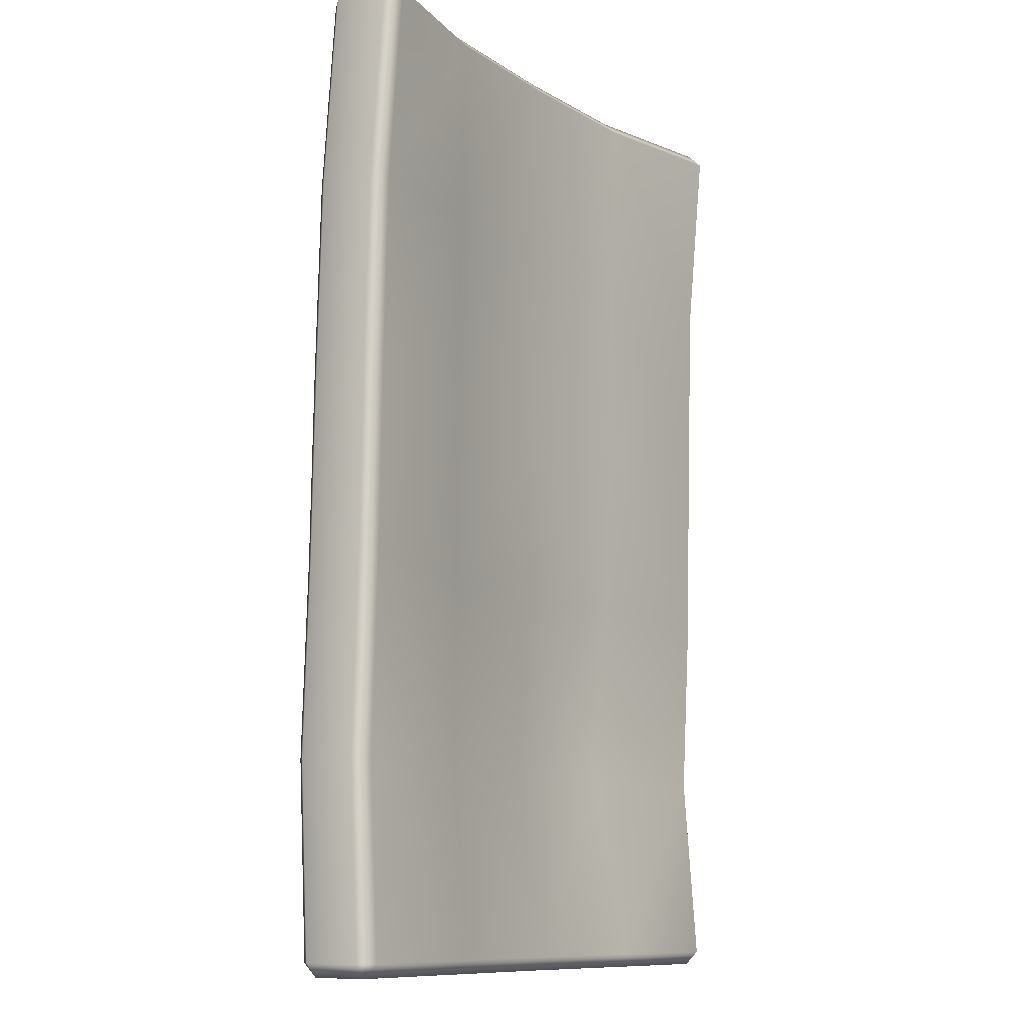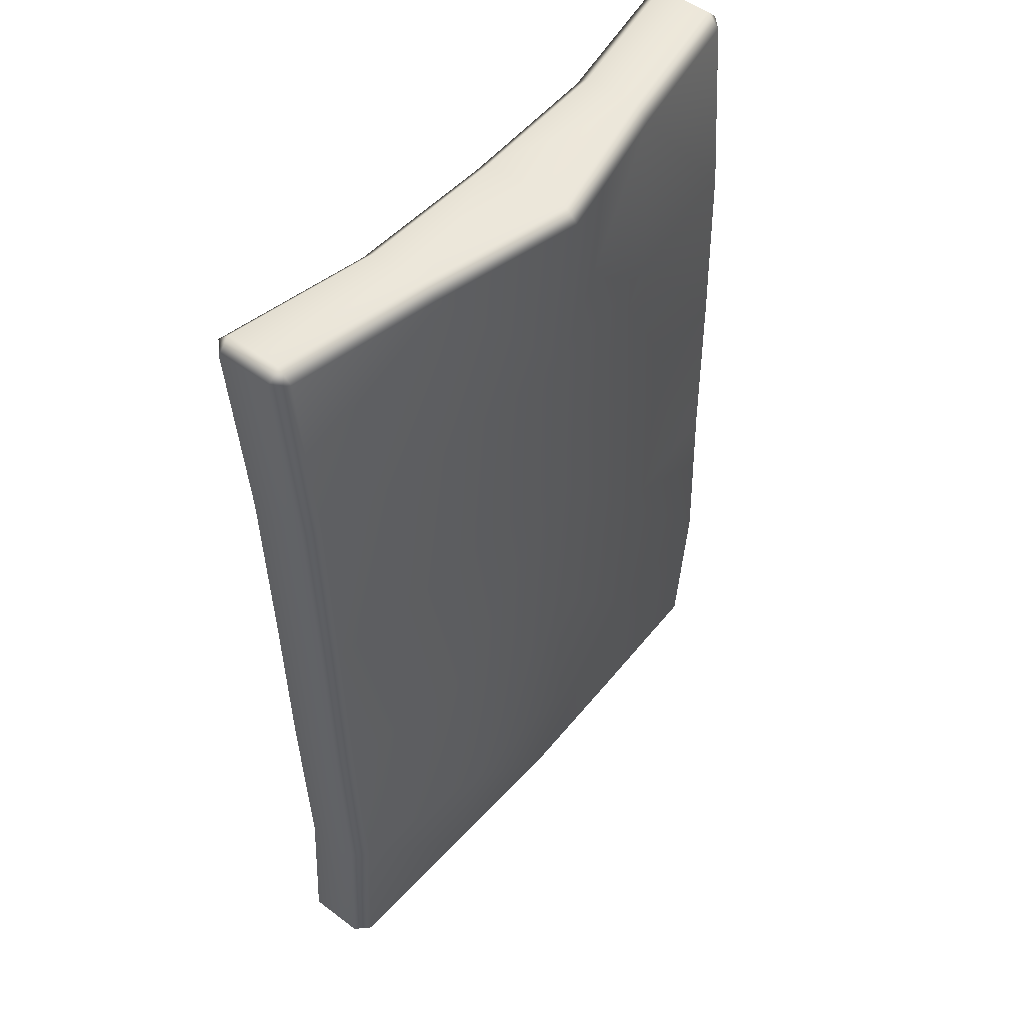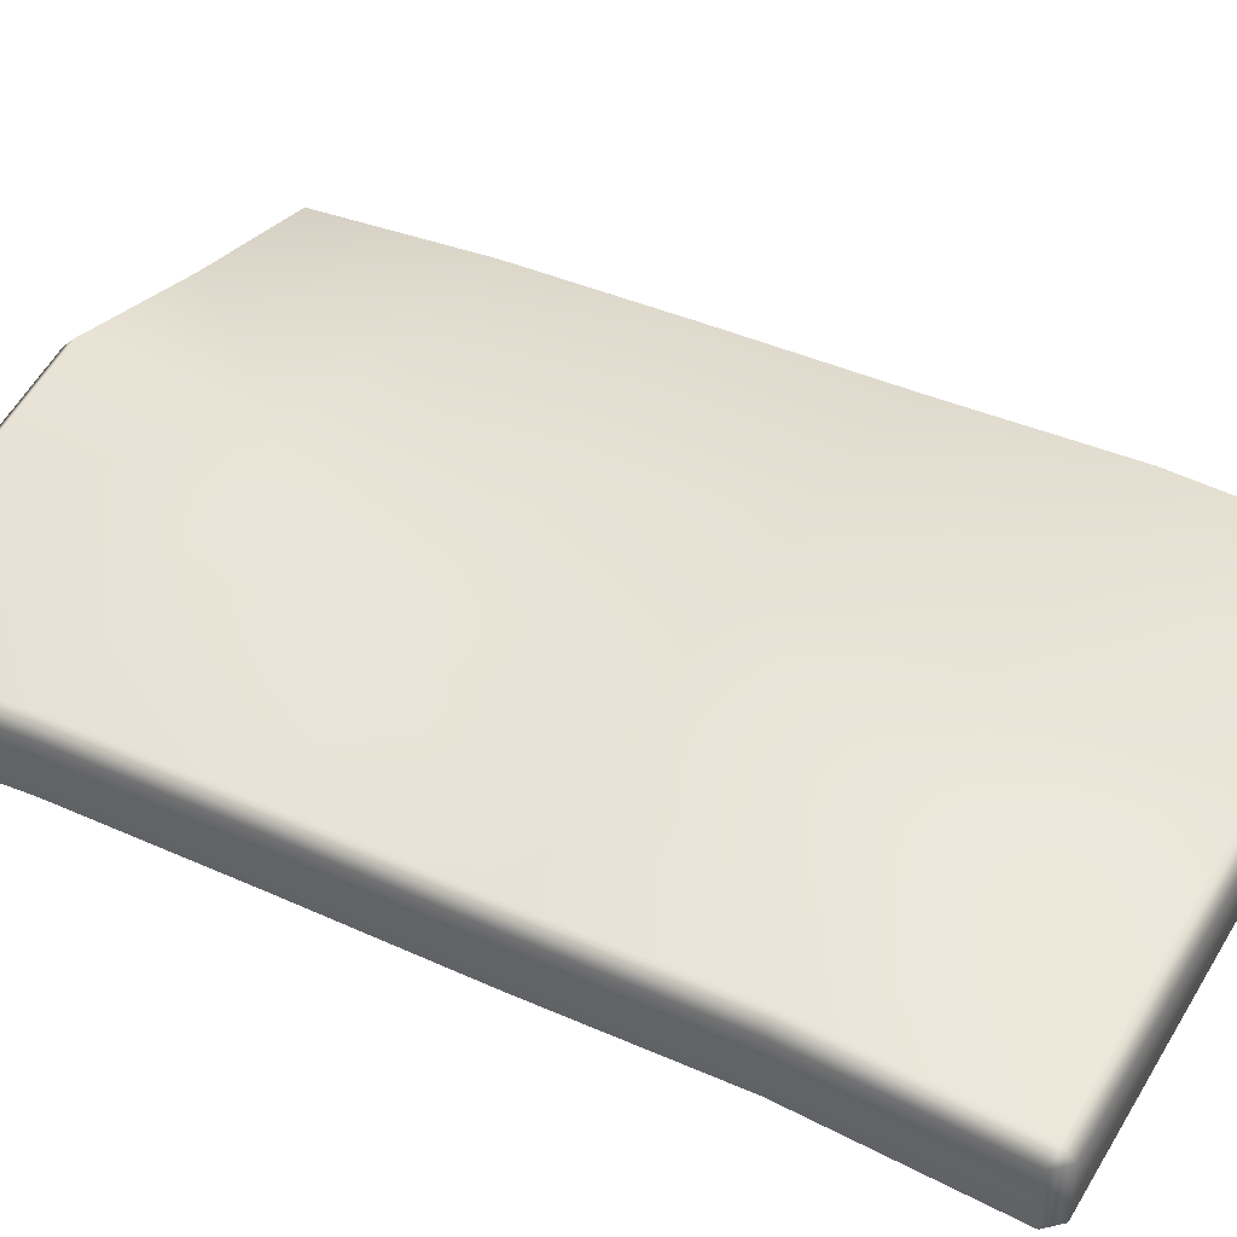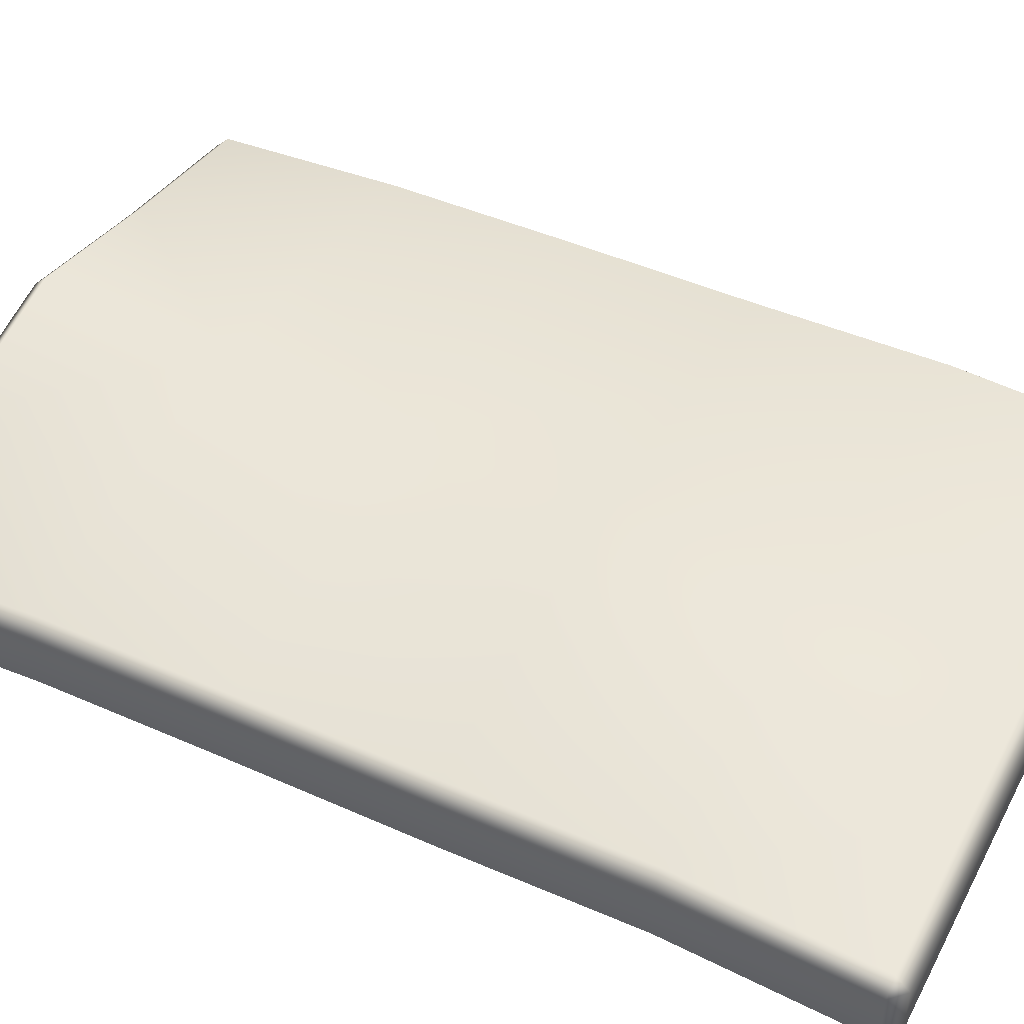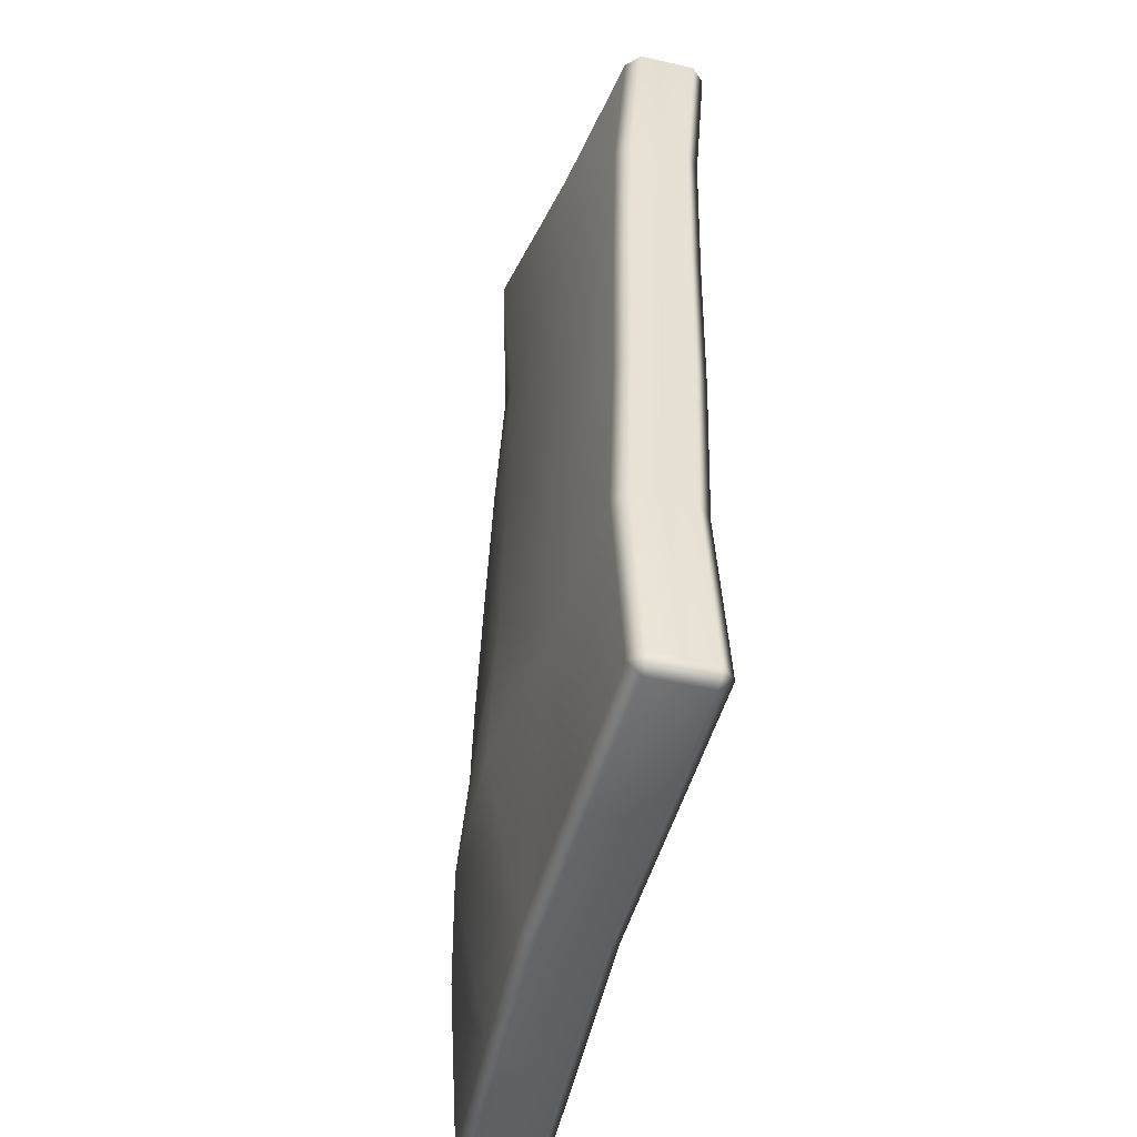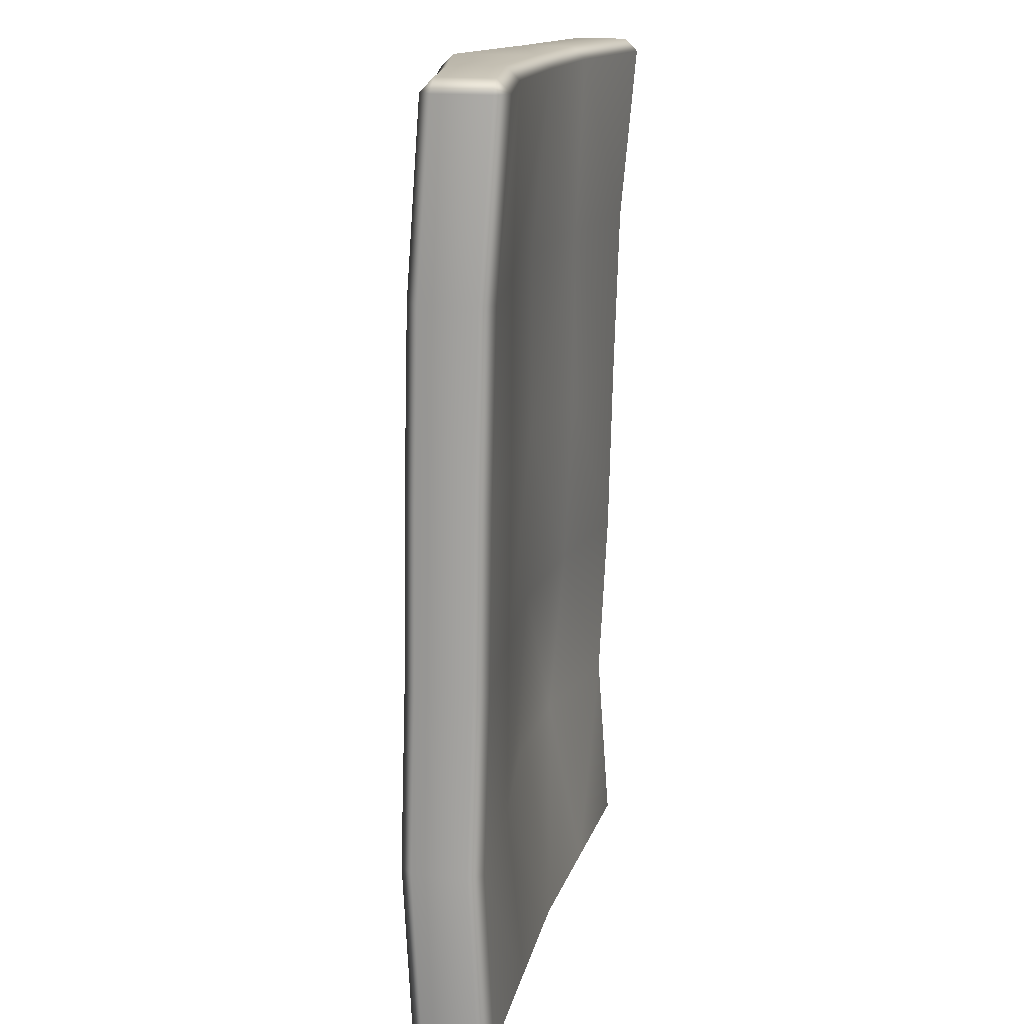
<metadata>
{"format":"obj","ext":"obj","renderer":"f3d","projection":"perspective","resolution":1024,"background":"white","views":[{"elev":-10.7,"azim":-56.4,"up":"+Z"},{"elev":51.5,"azim":129.2,"up":"+Z"},{"elev":42.0,"azim":119.6,"up":"+Y"},{"elev":47.8,"azim":117.3,"up":"+Y"},{"elev":-50.4,"azim":-103.7,"up":"+Z"},{"elev":16.1,"azim":-76.6,"up":"+Z"}]}
</metadata>
<code>
v -4.904 -1.223 7.308
v -4.692 -1.434 7.308
v -4.692 -1.223 7.52
v 4.692 -1.49 7.308
v 4.904 -1.279 7.308
v 4.692 -1.279 7.52
v -4.692 -0.1266 7.308
v -4.904 -0.3384 7.308
v -4.692 -0.3384 7.52
v 4.904 -0.3944 7.308
v 4.692 -0.1826 7.308
v 4.692 -0.3944 7.52
v -4.692 -0.0539 -7.52
v -4.904 -0.0539 -7.308
v -4.692 0.1579 -7.308
v 4.904 -0.0539 -7.308
v 4.692 -0.0539 -7.52
v 4.692 0.1579 -7.308
v -4.692 -1.15 -7.308
v -4.904 -0.938 -7.308
v -4.692 -0.938 -7.52
v 4.904 -0.938 -7.308
v 4.692 -1.15 -7.308
v 4.692 -0.938 -7.52
v 4.692 -0.937 -4.385
v 4.904 -0.7521 -4.385
v 4.904 0.1064 -4.385
v 4.692 0.3295 -4.385
v -4.692 0.3025 -4.385
v -4.904 0.09138 -4.385
v -4.904 -0.7934 -4.385
v -4.692 -1.005 -4.385
v 4.692 -1.079 -1.462
v 4.904 -0.8738 -1.462
v 4.904 0.004831 -1.462
v 4.692 0.2189 -1.462
v -4.692 0.2111 -1.462
v -4.904 -0.000732 -1.462
v -4.904 -0.8848 -1.462
v -4.692 -1.097 -1.462
v 4.692 -1.143 1.462
v 4.904 -0.931 1.462
v 4.904 -0.04695 1.462
v 4.692 0.1649 1.462
v -4.692 0.1649 1.462
v -4.904 -0.04695 1.462
v -4.904 -0.931 1.462
v -4.692 -1.143 1.462
v 4.692 -1.23 4.385
v 4.904 -1.018 4.385
v 4.904 -0.1341 4.385
v 4.692 0.07774 4.385
v -4.692 0.09178 4.385
v -4.904 -0.1201 4.385
v -4.904 -1.004 4.385
v -4.692 -1.216 4.385
v 0 0.6353 7.52
v 0 0.8471 7.308
v 0 0.6539 4.385
v 0 0.6539 1.462
v 0 0.7079 -1.462
v 0 0.8175 -4.385
v 0 0.3035 -7.308
v 0 0.08845 -7.52
v 0 -0.7906 -7.52
v 0 -0.994 -7.308
v 0 -0.4487 -4.385
v 0 -0.5895 -1.462
v 0 -0.6539 1.462
v 0 -0.6539 4.385
v 0 -0.9468 7.308
v 0 -0.7349 7.52
v -2.346 0.3076 7.308
v -2.346 0.4213 4.385
v -2.346 0.4359 1.462
v -2.346 0.482 -1.462
v -2.346 0.5028 -4.385
v -2.346 0.2357 -7.308
v -2.346 0.02382 -7.52
v -2.346 -0.8603 -7.52
v -2.346 -1.072 -7.308
v -2.346 -0.805 -4.385
v -2.346 -0.8258 -1.462
v -2.346 -0.8718 1.462
v -2.346 -0.8864 4.385
v -2.346 -1.001 7.308
v -2.346 -0.7883 7.52
v -2.346 0.09522 7.52
v 2.346 0.07046 7.52
v 2.346 0.283 7.308
v 2.346 0.4185 4.385
v 2.346 0.4359 1.462
v 2.346 0.5416 -1.462
v 2.346 0.7653 -4.385
v 2.346 0.2357 -7.308
v 2.346 0.02382 -7.52
v 2.346 -0.8603 -7.52
v 2.346 -1.072 -7.308
v 2.346 -0.4698 -4.385
v 2.346 -0.7375 -1.462
v 2.346 -0.8718 1.462
v 2.346 -0.8892 4.385
v 2.346 -1.025 7.308
v 2.336 -0.8098 7.52
f 88 9 87
f 87 9 3
f 79 80 13
f 13 80 21
f 2 86 3
f 3 86 87
f 1 3 8
f 8 3 9
f 6 5 12
f 12 5 10
f 9 88 7
f 7 88 73
f 14 13 20
f 20 13 21
f 13 15 79
f 79 15 78
f 17 16 24
f 24 16 22
f 19 21 81
f 81 21 80
f 1 2 3
f 4 5 6
f 7 8 9
f 10 11 12
f 13 14 15
f 16 17 18
f 19 20 21
f 22 23 24
f 50 5 49
f 49 5 4
f 51 10 50
f 50 10 5
f 52 11 51
f 51 11 10
f 74 53 73
f 73 53 7
f 53 54 7
f 7 54 8
f 54 55 8
f 8 55 1
f 55 56 1
f 1 56 2
f 85 86 56
f 56 86 2
f 23 22 25
f 25 22 26
f 22 16 26
f 26 16 27
f 16 18 27
f 27 18 28
f 77 78 29
f 29 78 15
f 14 30 15
f 15 30 29
f 20 31 14
f 14 31 30
f 19 32 20
f 20 32 31
f 19 81 32
f 32 81 82
f 26 34 25
f 25 34 33
f 27 35 26
f 26 35 34
f 28 36 27
f 27 36 35
f 77 29 76
f 76 29 37
f 29 30 37
f 37 30 38
f 30 31 38
f 38 31 39
f 31 32 39
f 39 32 40
f 82 83 32
f 32 83 40
f 34 42 33
f 33 42 41
f 35 43 34
f 34 43 42
f 36 44 35
f 35 44 43
f 76 37 75
f 75 37 45
f 37 38 45
f 45 38 46
f 38 39 46
f 46 39 47
f 39 40 47
f 47 40 48
f 83 84 40
f 40 84 48
f 42 50 41
f 41 50 49
f 43 51 42
f 42 51 50
f 44 52 43
f 43 52 51
f 75 45 74
f 74 45 53
f 45 46 53
f 53 46 54
f 46 47 54
f 54 47 55
f 47 48 55
f 55 48 56
f 84 85 48
f 48 85 56
f 58 57 90
f 90 57 89
f 91 59 90
f 90 59 58
f 91 92 59
f 59 92 60
f 92 93 60
f 60 93 61
f 93 94 61
f 61 94 62
f 95 63 94
f 94 63 62
f 63 95 64
f 64 95 96
f 97 65 96
f 96 65 64
f 65 97 66
f 66 97 98
f 67 66 99
f 99 66 98
f 67 99 68
f 68 99 100
f 68 100 69
f 69 100 101
f 70 69 102
f 102 69 101
f 70 102 71
f 71 102 103
f 72 71 104
f 104 71 103
f 104 89 72
f 72 89 57
f 58 59 73
f 73 59 74
f 59 60 74
f 74 60 75
f 61 76 60
f 60 76 75
f 62 77 61
f 61 77 76
f 62 63 77
f 77 63 78
f 79 78 64
f 64 78 63
f 64 65 79
f 79 65 80
f 81 80 66
f 66 80 65
f 81 66 82
f 82 66 67
f 83 82 68
f 68 82 67
f 84 83 69
f 69 83 68
f 85 84 70
f 70 84 69
f 86 85 71
f 71 85 70
f 86 71 87
f 87 71 72
f 57 88 72
f 72 88 87
f 88 57 73
f 73 57 58
f 90 89 11
f 11 89 12
f 91 90 52
f 52 90 11
f 92 91 44
f 44 91 52
f 93 92 36
f 36 92 44
f 94 93 28
f 28 93 36
f 18 95 28
f 28 95 94
f 95 18 96
f 96 18 17
f 24 97 17
f 17 97 96
f 97 24 98
f 98 24 23
f 99 98 25
f 25 98 23
f 99 25 100
f 100 25 33
f 100 33 101
f 101 33 41
f 101 41 102
f 102 41 49
f 102 49 103
f 103 49 4
f 104 103 6
f 6 103 4
f 6 12 104
f 104 12 89

</code>
